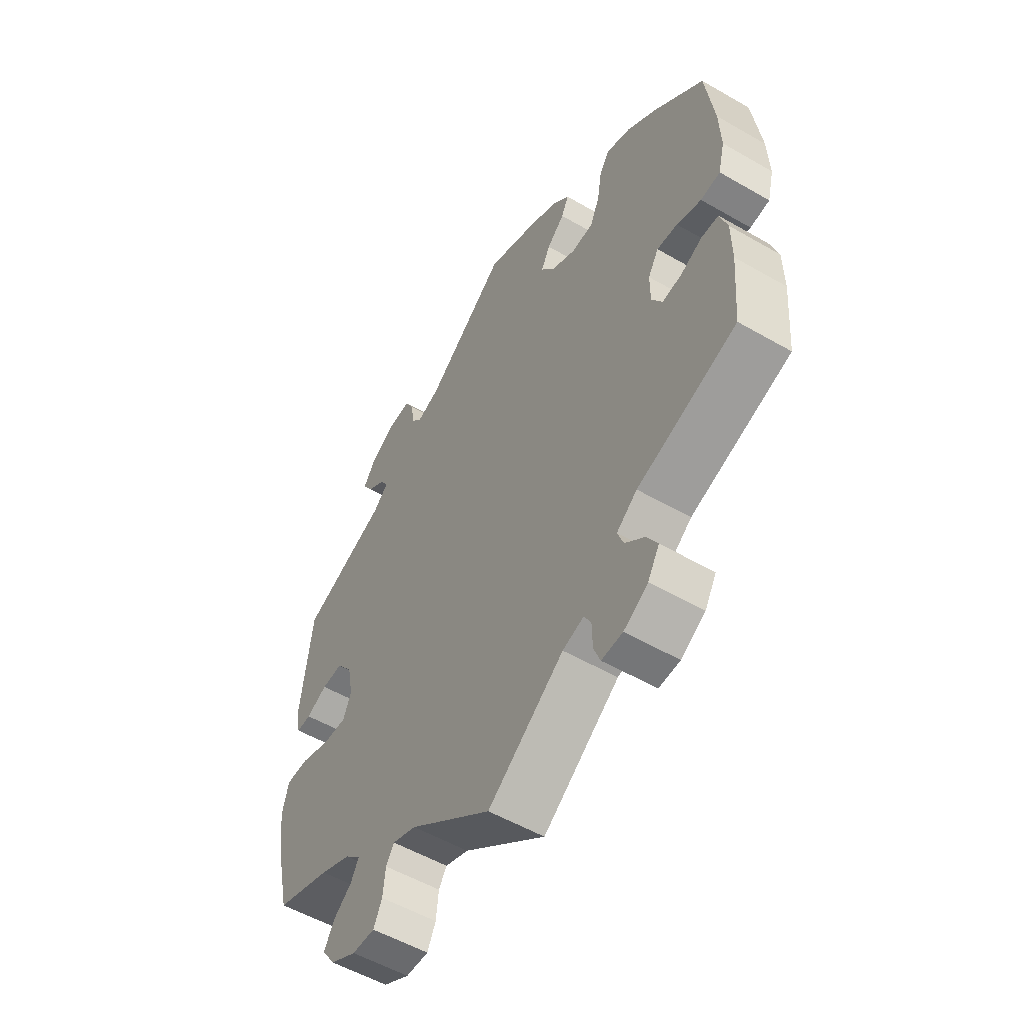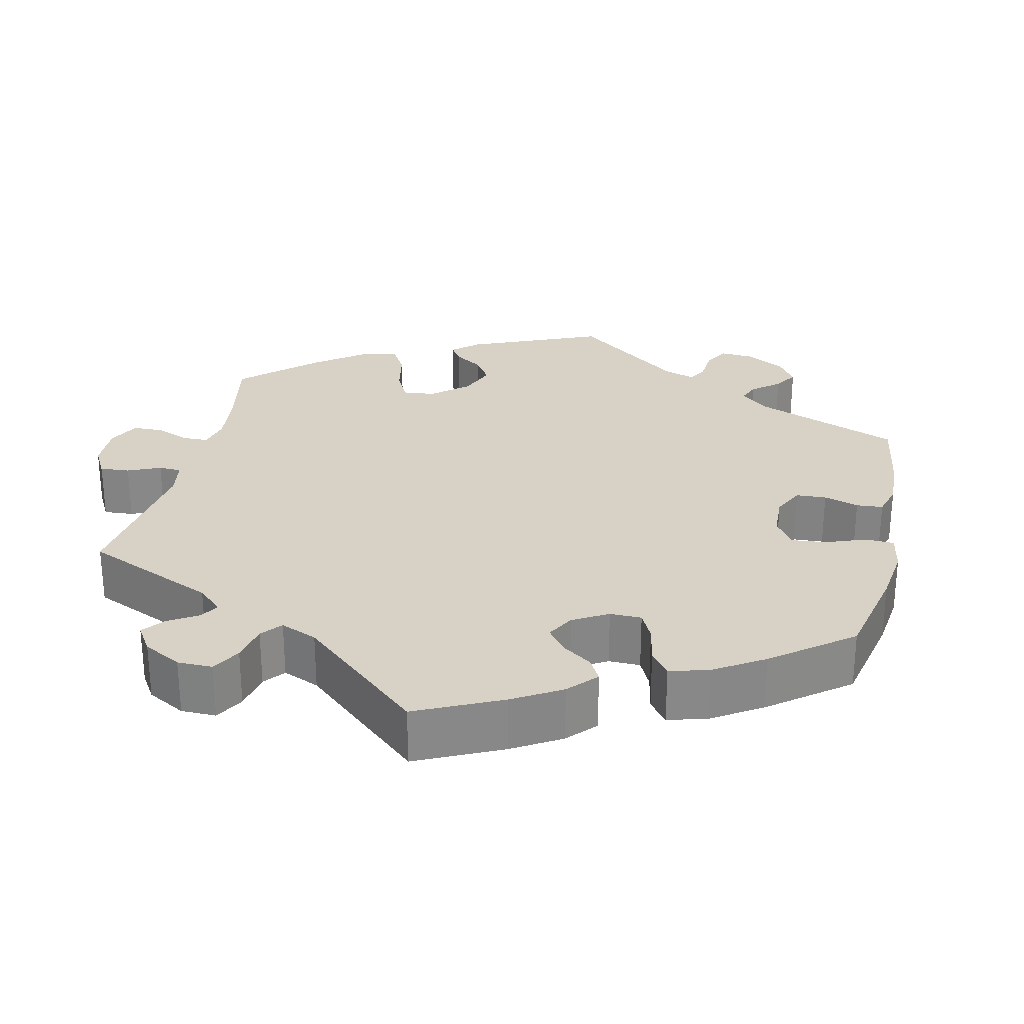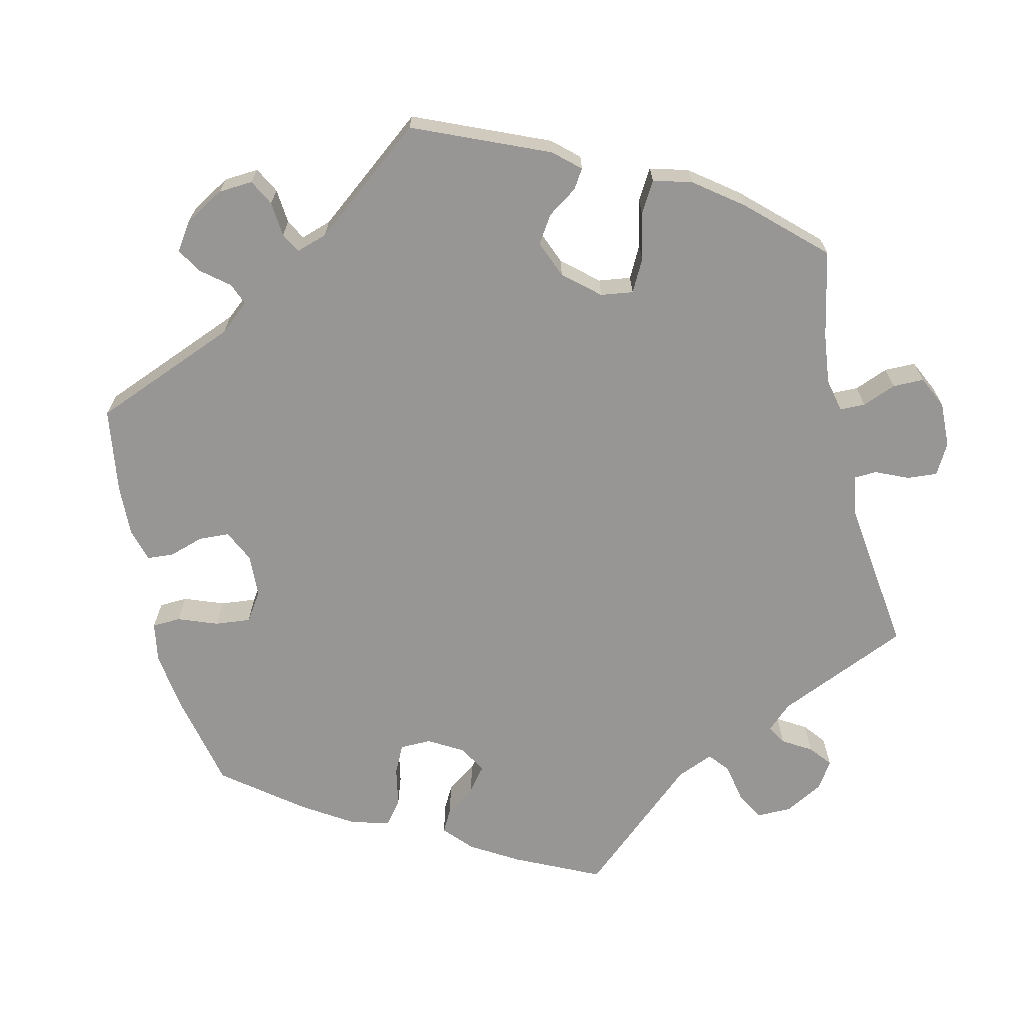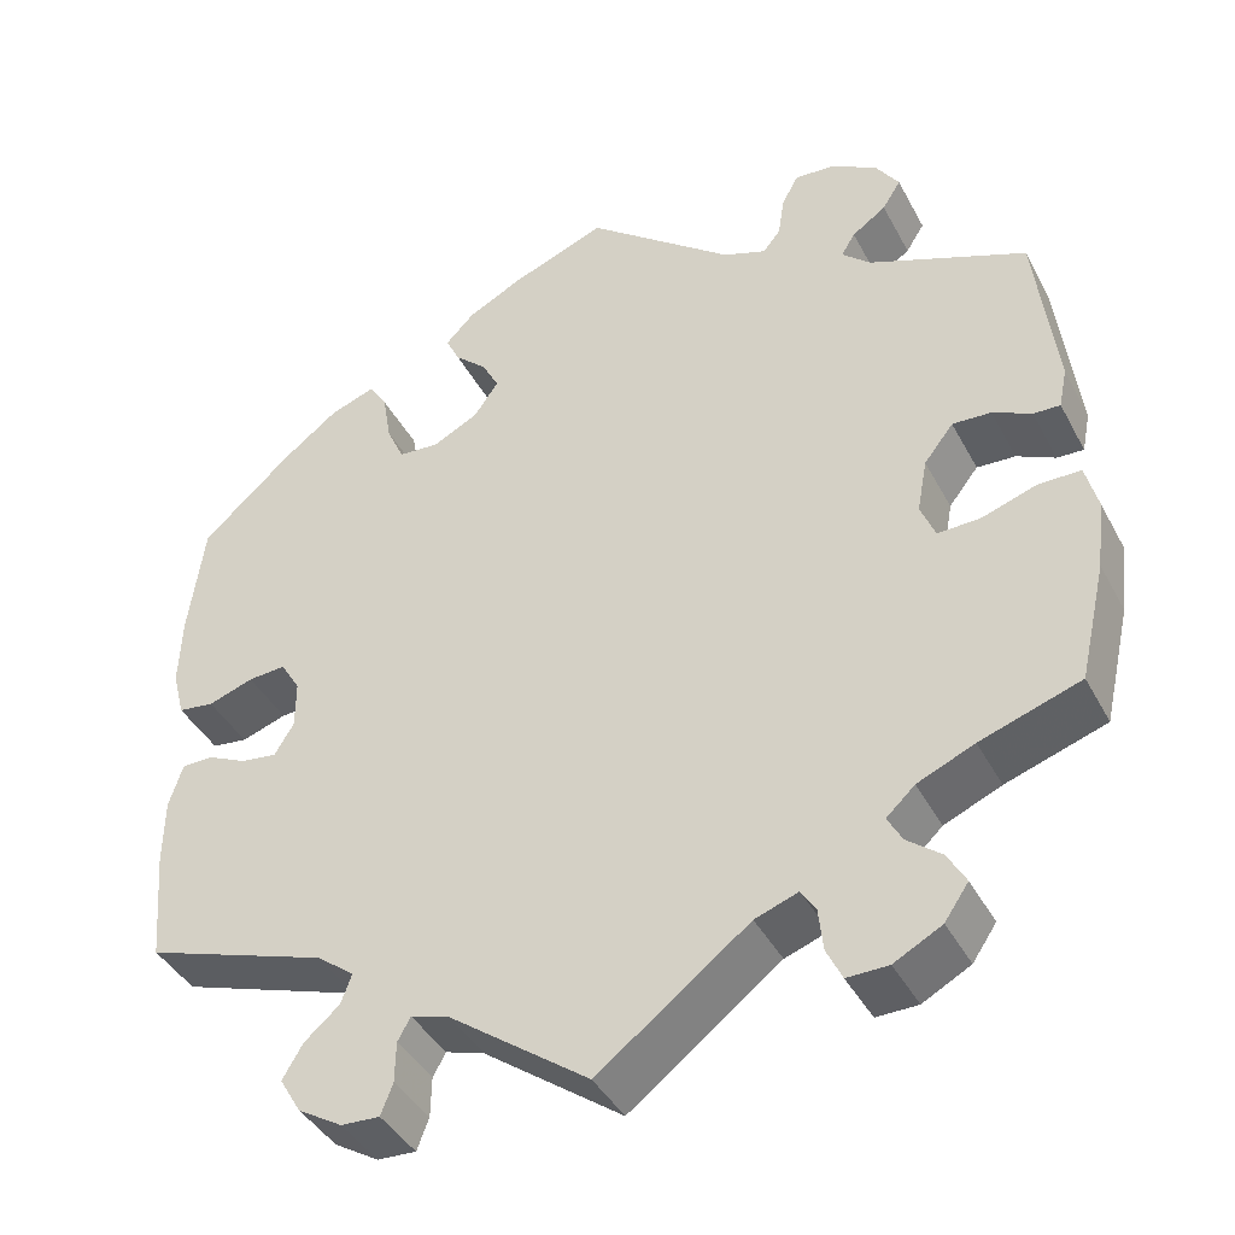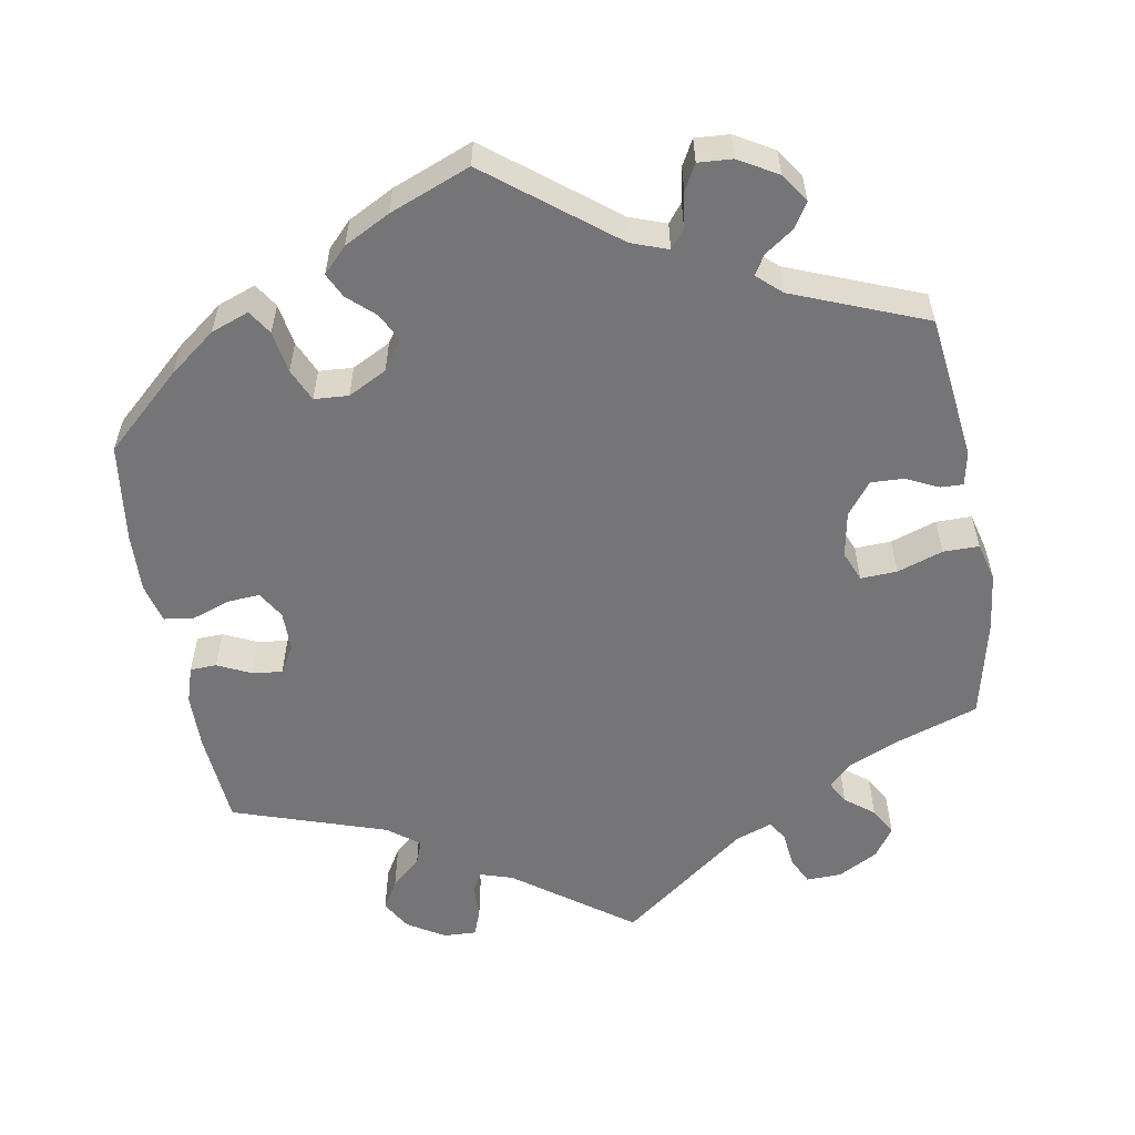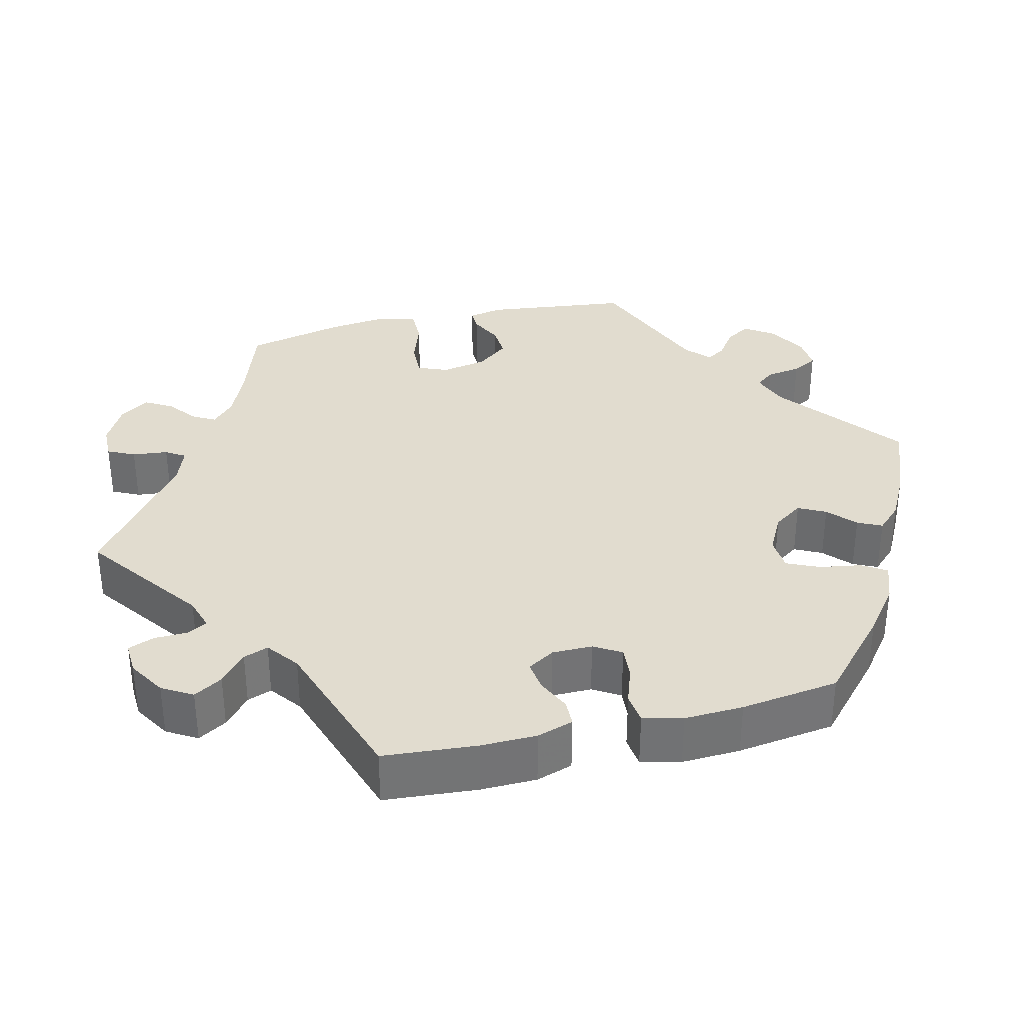
<metadata>
{"format":"obj","ext":"obj","renderer":"f3d","projection":"perspective","resolution":1024,"background":"white","views":[{"elev":-54.3,"azim":-121.5,"up":"+Z"},{"elev":27.5,"azim":-107.4,"up":"+Y"},{"elev":-67.9,"azim":73.0,"up":"+Y"},{"elev":-41.0,"azim":26.0,"up":"+Z"},{"elev":-56.6,"azim":10.0,"up":"+Y"},{"elev":34.4,"azim":-103.8,"up":"+Y"}]}
</metadata>
<code>
v 0.523 0.07 0.103
v 0.514 0.07 0.059
v 0.485 0.07 0.06
v 0.443 0.07 0.08
v 0.401 0.07 0.082
v 0.369 0.07 0.041
v 0.358 0.07 -0.018
v 0.374 0.07 -0.057
v 0.421 0.07 -0.055
v 0.48 0.07 -0.035
v 0.526 0.07 -0.035
v 0.539 0.07 -0.085
v 0.53 0.07 -0.161
v 0.501 0.07 -0.288
v 0.392 0.07 -0.325
v 0.33 0.07 -0.352
v 0.299 0.07 -0.381
v 0.315 0.07 -0.41
v 0.352 0.07 -0.439
v 0.372 0.07 -0.474
v 0.346 0.07 -0.512
v 0.294 0.07 -0.54
v 0.249 0.07 -0.541
v 0.232 0.07 -0.506
v 0.227 0.07 -0.46
v 0.211 0.07 -0.435
v 0.164 0.07 -0.452
v 0 0.07 -0.577
v -0.151 0.07 -0.467
v -0.193 0.07 -0.454
v -0.207 0.07 -0.479
v -0.208 0.07 -0.523
v -0.221 0.07 -0.557
v -0.263 0.07 -0.555
v -0.311 0.07 -0.526
v -0.334 0.07 -0.487
v -0.312 0.07 -0.45
v -0.274 0.07 -0.417
v -0.262 0.07 -0.385
v -0.303 0.07 -0.354
v -0.501 0.07 -0.288
v -0.511 0.07 -0.167
v -0.51 0.07 -0.095
v -0.495 0.07 -0.048
v -0.461 0.07 -0.047
v -0.418 0.07 -0.067
v -0.379 0.07 -0.072
v -0.358 0.07 -0.037
v -0.358 0.07 0.015
v -0.379 0.07 0.05
v -0.42 0.07 0.047
v -0.469 0.07 0.03
v -0.508 0.07 0.035
v -0.521 0.07 0.086
v -0.518 0.07 0.162
v -0.501 0.07 0.289
v -0.403 0.07 0.378
v -0.343 0.07 0.424
v -0.294 0.07 0.442
v -0.274 0.07 0.411
v -0.265 0.07 0.357
v -0.246 0.07 0.315
v -0.202 0.07 0.312
v -0.152 0.07 0.338
v -0.126 0.07 0.376
v -0.144 0.07 0.411
v -0.179 0.07 0.443
v -0.194 0.07 0.474
v -0.163 0.07 0.506
v -0.104 0.07 0.537
v 0 0.07 0.578
v 0.16 0.07 0.453
v 0.207 0.07 0.436
v 0.226 0.07 0.46
v 0.233 0.07 0.505
v 0.251 0.07 0.538
v 0.295 0.07 0.535
v 0.345 0.07 0.506
v 0.37 0.07 0.469
v 0.35 0.07 0.437
v 0.313 0.07 0.411
v 0.298 0.07 0.386
v 0.329 0.07 0.358
v 0.5 0.07 0.29
v 0.523 0 0.103
v 0.514 0 0.059
v 0.485 0 0.06
v 0.443 0 0.08
v 0.401 0 0.082
v 0.369 0 0.041
v 0.358 0 -0.018
v 0.374 0 -0.057
v 0.421 0 -0.055
v 0.48 0 -0.035
v 0.526 0 -0.035
v 0.539 0 -0.085
v 0.53 0 -0.161
v 0.501 0 -0.288
v 0.392 0 -0.325
v 0.33 0 -0.352
v 0.299 0 -0.381
v 0.315 0 -0.41
v 0.352 0 -0.439
v 0.372 0 -0.474
v 0.346 0 -0.512
v 0.294 0 -0.54
v 0.249 0 -0.541
v 0.232 0 -0.506
v 0.227 0 -0.46
v 0.211 0 -0.435
v 0.164 0 -0.452
v 0 0 -0.577
v -0.151 0 -0.467
v -0.193 0 -0.454
v -0.207 0 -0.479
v -0.208 0 -0.523
v -0.221 0 -0.557
v -0.263 0 -0.555
v -0.311 0 -0.526
v -0.334 0 -0.487
v -0.312 0 -0.45
v -0.274 0 -0.417
v -0.262 0 -0.385
v -0.303 0 -0.354
v -0.501 0 -0.288
v -0.511 0 -0.167
v -0.51 0 -0.095
v -0.495 0 -0.048
v -0.461 0 -0.047
v -0.418 0 -0.067
v -0.379 0 -0.072
v -0.358 0 -0.037
v -0.358 0 0.015
v -0.379 0 0.05
v -0.42 0 0.047
v -0.469 0 0.03
v -0.508 0 0.035
v -0.521 0 0.086
v -0.518 0 0.162
v -0.501 0 0.289
v -0.403 0 0.378
v -0.343 0 0.424
v -0.294 0 0.442
v -0.274 0 0.411
v -0.265 0 0.357
v -0.246 0 0.315
v -0.202 0 0.312
v -0.152 0 0.338
v -0.126 0 0.376
v -0.144 0 0.411
v -0.179 0 0.443
v -0.194 0 0.474
v -0.163 0 0.506
v -0.104 0 0.537
v 0 0 0.578
v 0.16 0 0.453
v 0.207 0 0.436
v 0.226 0 0.46
v 0.233 0 0.505
v 0.251 0 0.538
v 0.295 0 0.535
v 0.345 0 0.506
v 0.37 0 0.469
v 0.35 0 0.437
v 0.313 0 0.411
v 0.298 0 0.386
v 0.329 0 0.358
v 0.5 0 0.29
f 83 84 1 2
f 82 83 2 3
f 78 79 80 81
f 78 81 82
f 77 78 82
f 74 75 76 77
f 73 74 77 82
f 72 73 82 3
f 66 67 68 69
f 65 66 69 70
f 58 59 60 61
f 58 61 62
f 57 58 62
f 56 57 62
f 55 56 62 63
f 51 52 53 54
f 50 51 54 55
f 43 44 45 46
f 43 46 47
f 40 41 42 43
f 39 40 43 47
f 35 36 37 38
f 35 38 39
f 34 35 39
f 31 32 33 34
f 30 31 34 39
f 29 30 39 47
f 27 28 29 47
f 22 23 24 25
f 22 25 26
f 21 22 26
f 18 19 20 21
f 17 18 21 26
f 16 17 26 27
f 12 13 14 15
f 12 15 16
f 9 10 11 12
f 8 9 12 16
f 7 8 16 27
f 71 72 3 4
f 65 70 71 4
f 64 65 4 5
f 63 64 5 6
f 50 55 63 6
f 49 50 6 7
f 48 49 7 27
f 27 47 48
f 86 85 168 167
f 87 86 167 166
f 165 164 163 162
f 166 165 162
f 166 162 161
f 161 160 159 158
f 166 161 158 157
f 87 166 157 156
f 153 152 151 150
f 154 153 150 149
f 145 144 143 142
f 146 145 142
f 146 142 141
f 146 141 140
f 147 146 140 139
f 138 137 136 135
f 139 138 135 134
f 130 129 128 127
f 131 130 127
f 127 126 125 124
f 131 127 124 123
f 122 121 120 119
f 123 122 119
f 123 119 118
f 118 117 116 115
f 123 118 115 114
f 131 123 114 113
f 131 113 112 111
f 109 108 107 106
f 110 109 106
f 110 106 105
f 105 104 103 102
f 110 105 102 101
f 111 110 101 100
f 99 98 97 96
f 100 99 96
f 96 95 94 93
f 100 96 93 92
f 111 100 92 91
f 88 87 156 155
f 88 155 154 149
f 89 88 149 148
f 90 89 148 147
f 90 147 139 134
f 91 90 134 133
f 111 91 133 132
f 132 131 111
f 1 85 86 2
f 2 86 87 3
f 3 87 88 4
f 4 88 89 5
f 5 89 90 6
f 6 90 91 7
f 7 91 92 8
f 8 92 93 9
f 9 93 94 10
f 10 94 95 11
f 11 95 96 12
f 12 96 97 13
f 13 97 98 14
f 14 98 99 15
f 15 99 100 16
f 16 100 101 17
f 17 101 102 18
f 18 102 103 19
f 19 103 104 20
f 20 104 105 21
f 21 105 106 22
f 22 106 107 23
f 23 107 108 24
f 24 108 109 25
f 25 109 110 26
f 26 110 111 27
f 27 111 112 28
f 28 112 113 29
f 29 113 114 30
f 30 114 115 31
f 31 115 116 32
f 32 116 117 33
f 33 117 118 34
f 34 118 119 35
f 35 119 120 36
f 36 120 121 37
f 37 121 122 38
f 38 122 123 39
f 39 123 124 40
f 40 124 125 41
f 41 125 126 42
f 42 126 127 43
f 43 127 128 44
f 44 128 129 45
f 45 129 130 46
f 46 130 131 47
f 47 131 132 48
f 48 132 133 49
f 49 133 134 50
f 50 134 135 51
f 51 135 136 52
f 52 136 137 53
f 53 137 138 54
f 54 138 139 55
f 55 139 140 56
f 56 140 141 57
f 57 141 142 58
f 58 142 143 59
f 59 143 144 60
f 60 144 145 61
f 61 145 146 62
f 62 146 147 63
f 63 147 148 64
f 64 148 149 65
f 65 149 150 66
f 66 150 151 67
f 67 151 152 68
f 68 152 153 69
f 69 153 154 70
f 70 154 155 71
f 71 155 156 72
f 72 156 157 73
f 73 157 158 74
f 74 158 159 75
f 75 159 160 76
f 76 160 161 77
f 77 161 162 78
f 78 162 163 79
f 79 163 164 80
f 80 164 165 81
f 81 165 166 82
f 82 166 167 83
f 83 167 168 84
f 84 168 85 1

</code>
